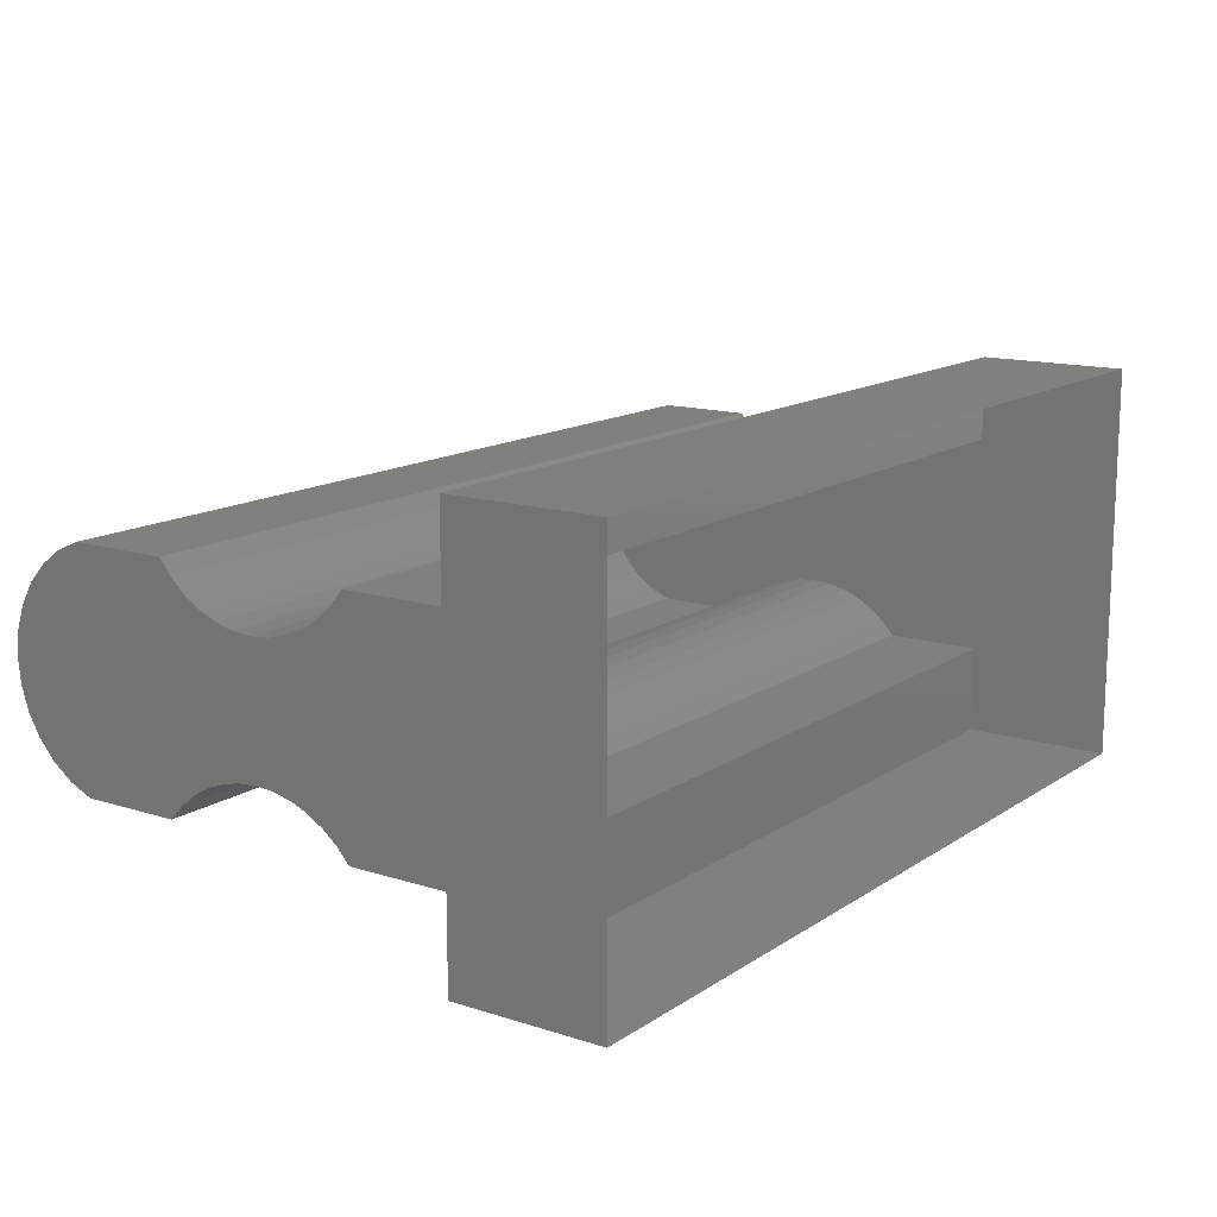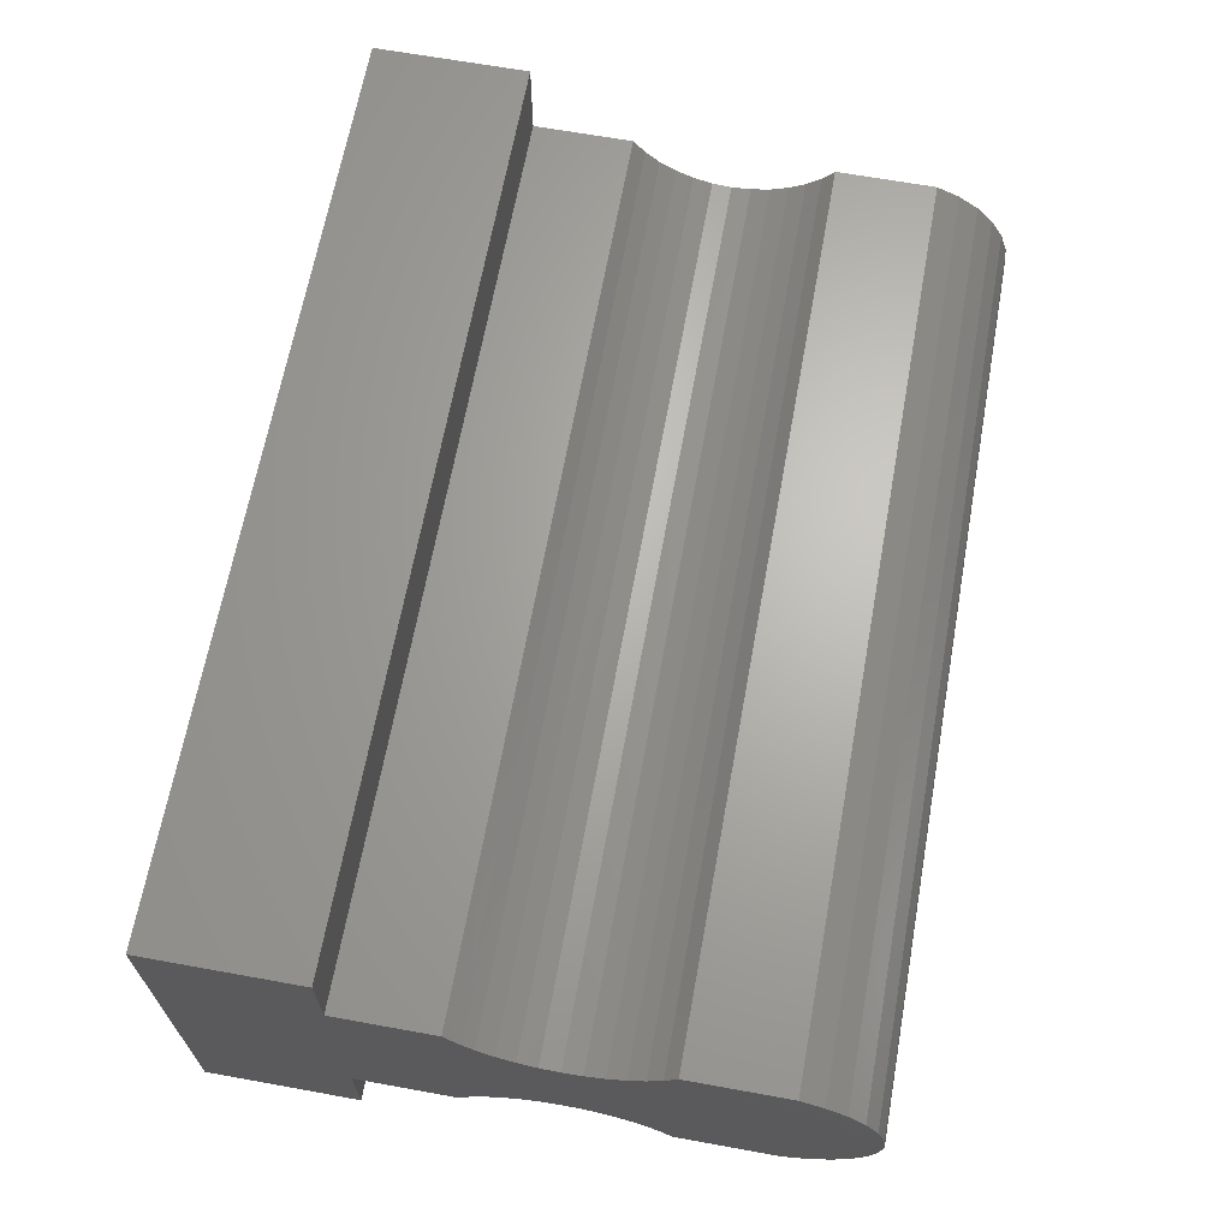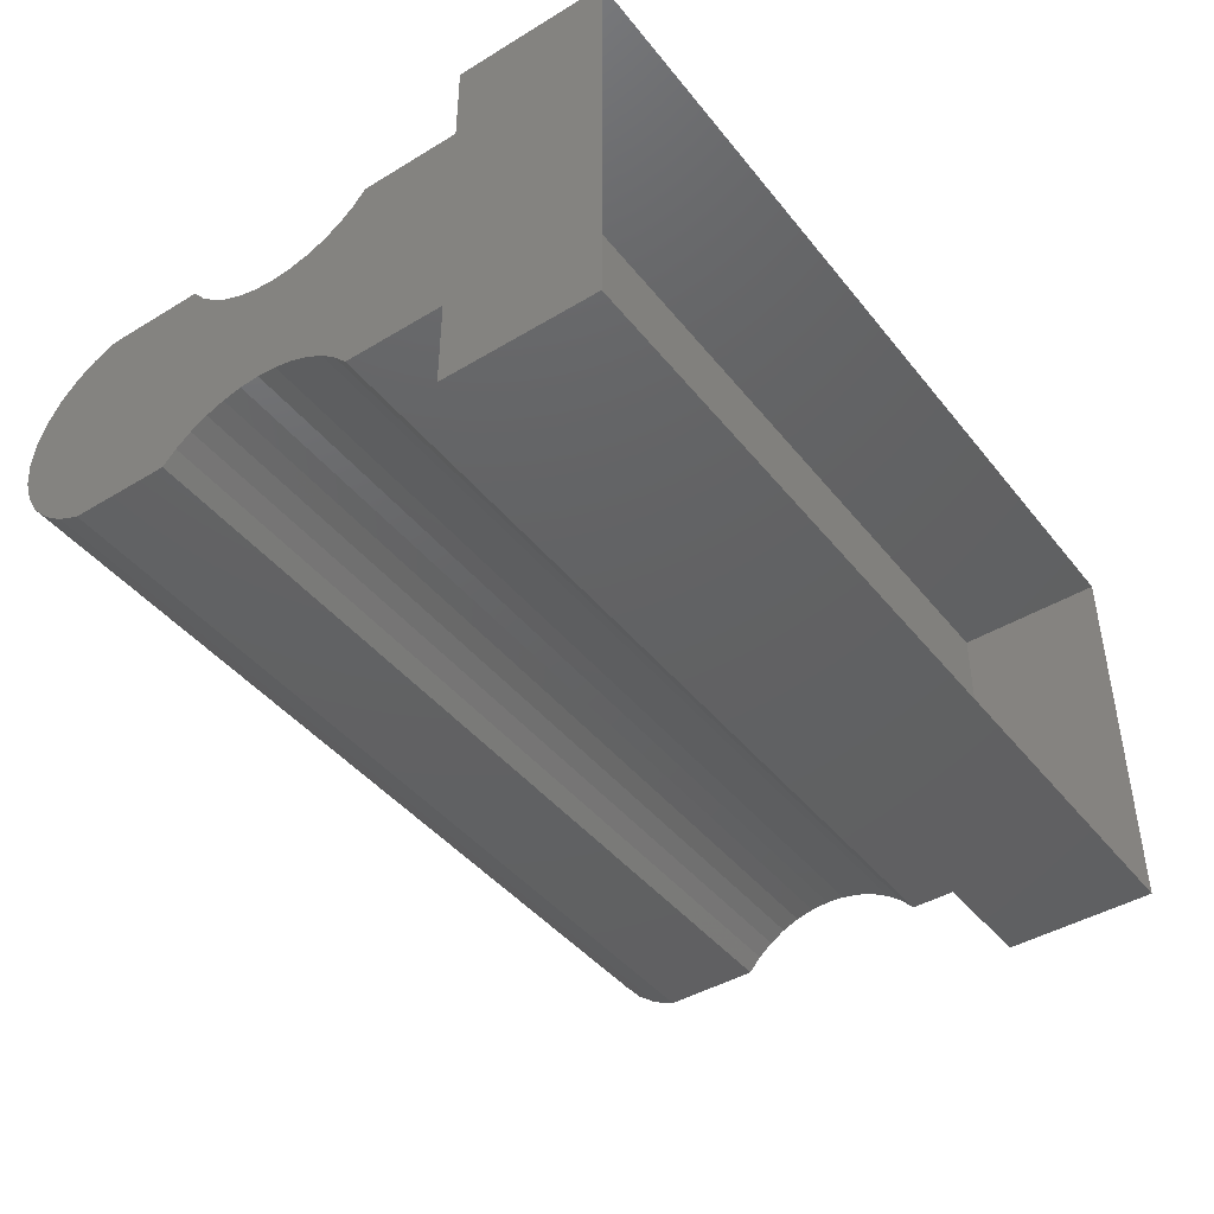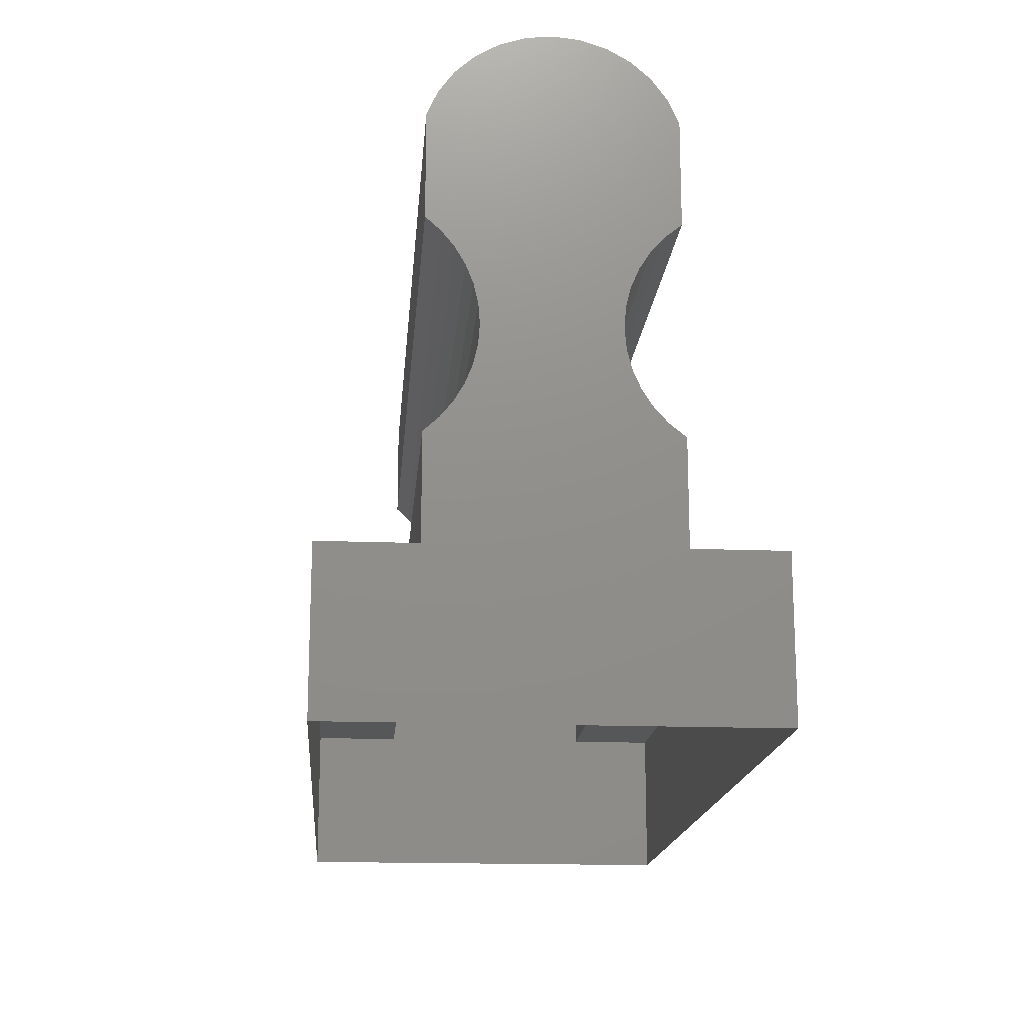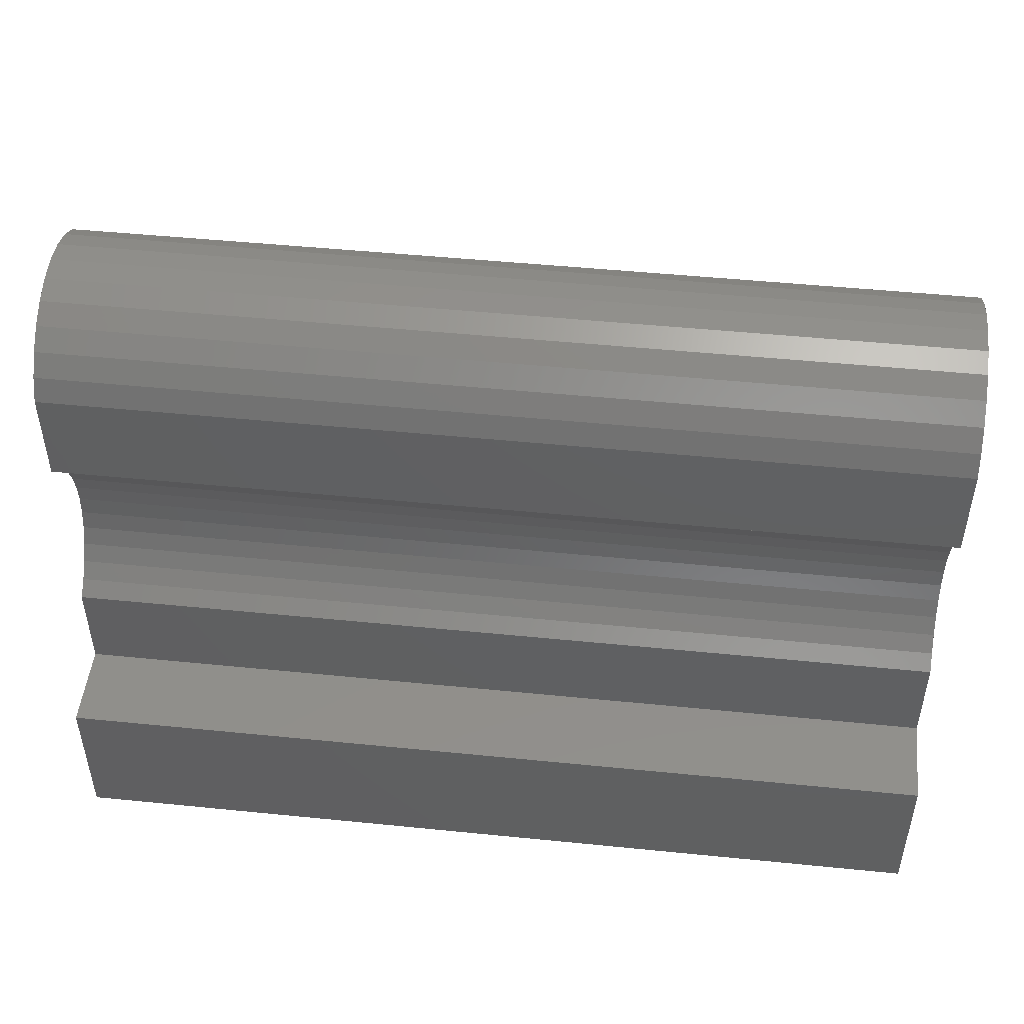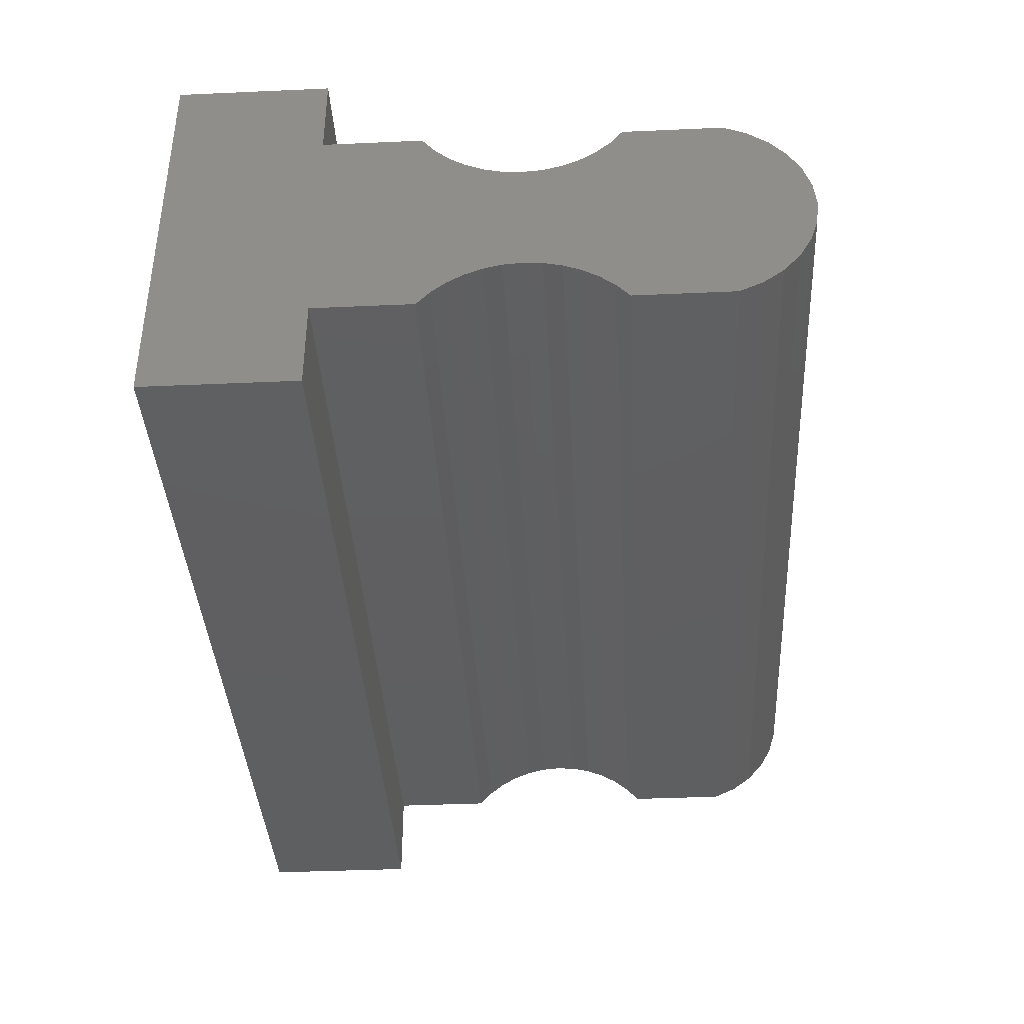
<metadata>
{"format":"stl","ext":"stl","renderer":"f3d","projection":"perspective","resolution":1024,"background":"white","views":[{"elev":13.9,"azim":125.2,"up":"+Y"},{"elev":66.1,"azim":-79.7,"up":"+Y"},{"elev":-43.4,"azim":125.5,"up":"+Y"},{"elev":-16.6,"azim":85.5,"up":"+Z"},{"elev":48.6,"azim":-173.6,"up":"+Z"},{"elev":-38.8,"azim":-86.8,"up":"+Y"}]}
</metadata>
<code>
# stl→obj: 90 verts, 174 faces
v 66.6 11.54 46.04
v 1.692e-14 13.3 46.61
v 1.692e-14 11.54 46.04
v 66.6 13.3 46.61
v 1.692e-14 15.14 46.8
v 66.6 15.14 46.8
v 1.692e-14 16.97 46.61
v 66.6 16.97 46.61
v 1.692e-14 18.73 46.04
v 66.6 18.73 46.04
v 1.692e-14 20.34 45.11
v 66.6 20.34 45.11
v 1.692e-14 21.71 43.88
v 66.6 21.71 43.88
v 66.6 22.8 42.39
v 1.692e-14 22.8 42.39
v 66.6 23.56 40.7
v 0 23.56 40.7
v 66.6 6.711 33.35
v 5.64e-14 7.757 32.4
v 5.64e-14 6.711 33.35
v 66.6 7.757 32.4
v 66.6 8.647 31.31
v 5.64e-14 8.647 31.31
v 66.6 9.362 30.09
v 5.64e-14 9.362 30.09
v 66.6 9.885 28.78
v 5.64e-14 9.885 28.78
v 66.6 10.2 27.41
v 5.64e-14 10.2 27.41
v 66.6 10.31 26
v 5.64e-14 10.31 26
v 66.6 10.2 24.59
v 5.64e-14 10.2 24.59
v 66.6 9.885 23.22
v 5.64e-14 9.885 23.22
v 66.6 9.362 21.91
v 5.64e-14 9.362 21.91
v 66.6 8.647 20.69
v 5.64e-14 8.647 20.69
v 66.6 7.757 19.6
v 5.64e-14 7.757 19.6
v 5.64e-14 6.711 18.65
v 66.6 6.711 18.65
v 0 6.711 40.7
v 66.6 6.711 40.7
v 66.6 23.56 18.65
v 0 22.44 19.55
v 0 23.56 18.65
v 66.6 22.44 19.55
v 66.6 21.47 20.63
v 0 21.47 20.63
v 66.6 20.69 21.84
v 0 20.69 21.84
v 66.6 20.12 23.16
v 0 20.12 23.16
v 66.6 19.78 24.56
v 0 19.78 24.56
v 66.6 19.66 26
v 0 19.66 26
v 66.6 19.78 27.44
v 0 19.78 27.44
v 66.6 20.12 28.84
v 0 20.12 28.84
v 66.6 20.69 30.16
v 0 20.69 30.16
v 66.6 21.47 31.37
v 0 21.47 31.37
v 66.6 22.44 32.45
v 0 22.44 32.45
v 0 23.56 33.35
v 66.6 23.56 33.35
v 0 23.56 11.3
v 66.6 23.56 11.3
v 66.6 8.558 43.88
v 1.692e-14 7.468 42.39
v 66.6 7.468 42.39
v 1.692e-14 8.558 43.88
v 1.692e-14 9.935 45.11
v 66.6 9.935 45.11
v 66.6 6.711 11.3
v 0 6.711 11.3
v 0 0 11.3
v 66.6 0 11.3
v 66.6 0 0
v 0 0 0
v 66.6 30 11.3
v 0 30 11.3
v 0 30 0
v 66.6 30 0
f 1 2 3
f 2 1 4
f 4 5 2
f 5 4 6
f 6 7 5
f 7 6 8
f 8 9 7
f 9 8 10
f 10 11 9
f 11 10 12
f 12 13 11
f 13 12 14
f 13 15 16
f 15 13 14
f 16 17 18
f 17 16 15
f 19 20 21
f 20 19 22
f 20 23 24
f 23 20 22
f 24 25 26
f 25 24 23
f 26 27 28
f 27 26 25
f 28 29 30
f 29 28 27
f 30 31 32
f 31 30 29
f 32 33 34
f 33 32 31
f 34 35 36
f 35 34 33
f 36 37 38
f 37 36 35
f 38 39 40
f 39 38 37
f 40 41 42
f 41 40 39
f 41 43 42
f 43 41 44
f 45 19 21
f 19 45 46
f 47 48 49
f 48 47 50
f 51 48 50
f 48 51 52
f 53 52 51
f 52 53 54
f 55 54 53
f 54 55 56
f 57 56 55
f 56 57 58
f 59 58 57
f 58 59 60
f 61 60 59
f 60 61 62
f 63 62 61
f 62 63 64
f 65 64 63
f 64 65 66
f 67 66 65
f 66 67 68
f 69 68 67
f 68 69 70
f 69 71 70
f 71 69 72
f 47 73 74
f 73 47 49
f 75 76 77
f 76 75 78
f 75 79 78
f 79 75 80
f 80 3 79
f 3 80 1
f 43 81 82
f 81 43 44
f 17 71 72
f 71 17 18
f 81 83 82
f 83 81 84
f 83 85 86
f 85 83 84
f 87 73 88
f 73 87 74
f 77 45 46
f 45 77 76
f 76 21 45
f 21 76 20
f 20 76 78
f 20 78 24
f 24 78 79
f 24 79 26
f 26 79 28
f 28 79 30
f 30 79 3
f 30 3 32
f 11 60 9
f 60 11 62
f 62 11 64
f 64 11 66
f 66 11 13
f 66 13 68
f 68 13 70
f 70 13 16
f 70 16 71
f 71 16 18
f 82 86 83
f 86 82 89
f 89 82 43
f 89 43 42
f 89 42 40
f 89 40 38
f 89 38 36
f 89 36 34
f 89 34 32
f 89 32 73
f 73 32 3
f 73 3 2
f 73 2 56
f 56 2 58
f 58 2 5
f 58 5 7
f 58 7 60
f 60 7 9
f 73 56 54
f 73 54 52
f 73 52 48
f 73 48 49
f 89 73 88
f 41 81 44
f 77 19 46
f 19 77 22
f 22 77 75
f 22 75 23
f 23 75 80
f 23 80 25
f 25 80 27
f 27 80 29
f 29 80 1
f 29 1 31
f 12 59 10
f 59 12 61
f 61 12 63
f 63 12 65
f 65 12 14
f 65 14 67
f 67 14 69
f 69 14 15
f 69 15 72
f 72 15 17
f 81 85 84
f 85 81 90
f 90 81 41
f 90 41 39
f 90 39 37
f 90 37 35
f 90 35 33
f 90 33 31
f 90 31 74
f 74 31 1
f 74 1 4
f 74 4 55
f 55 4 57
f 57 4 6
f 57 6 8
f 57 8 59
f 59 8 10
f 74 55 53
f 74 53 51
f 74 51 50
f 74 50 47
f 90 74 87
f 87 89 90
f 89 87 88

</code>
